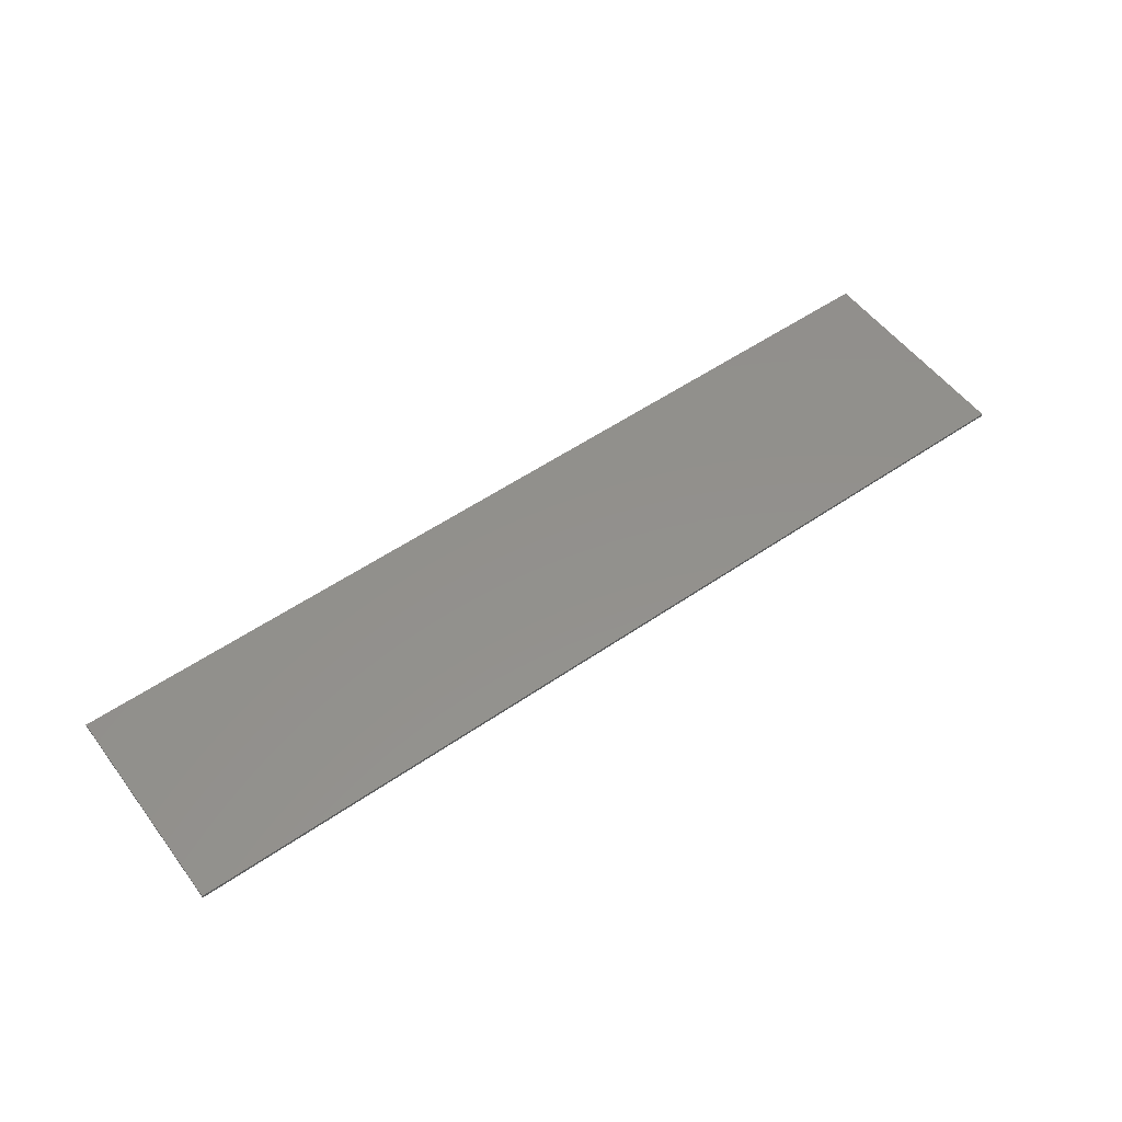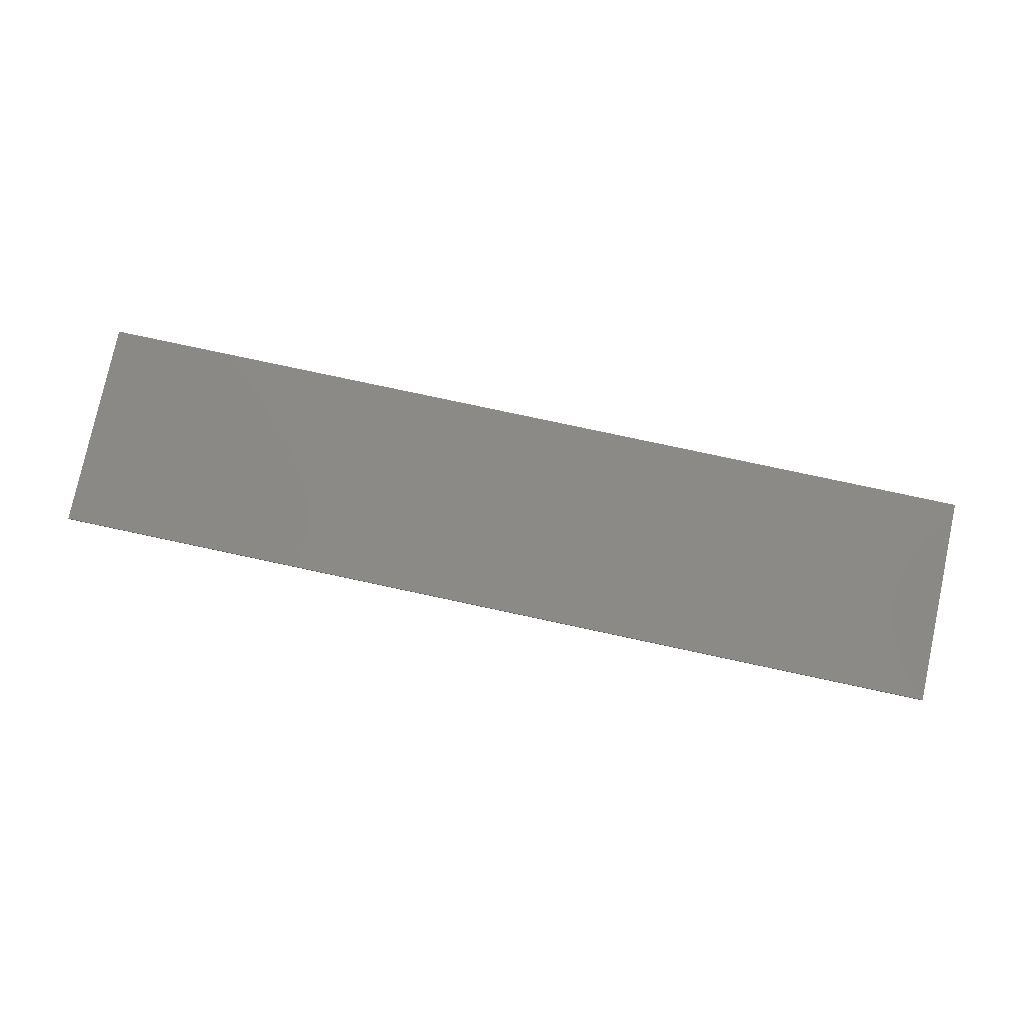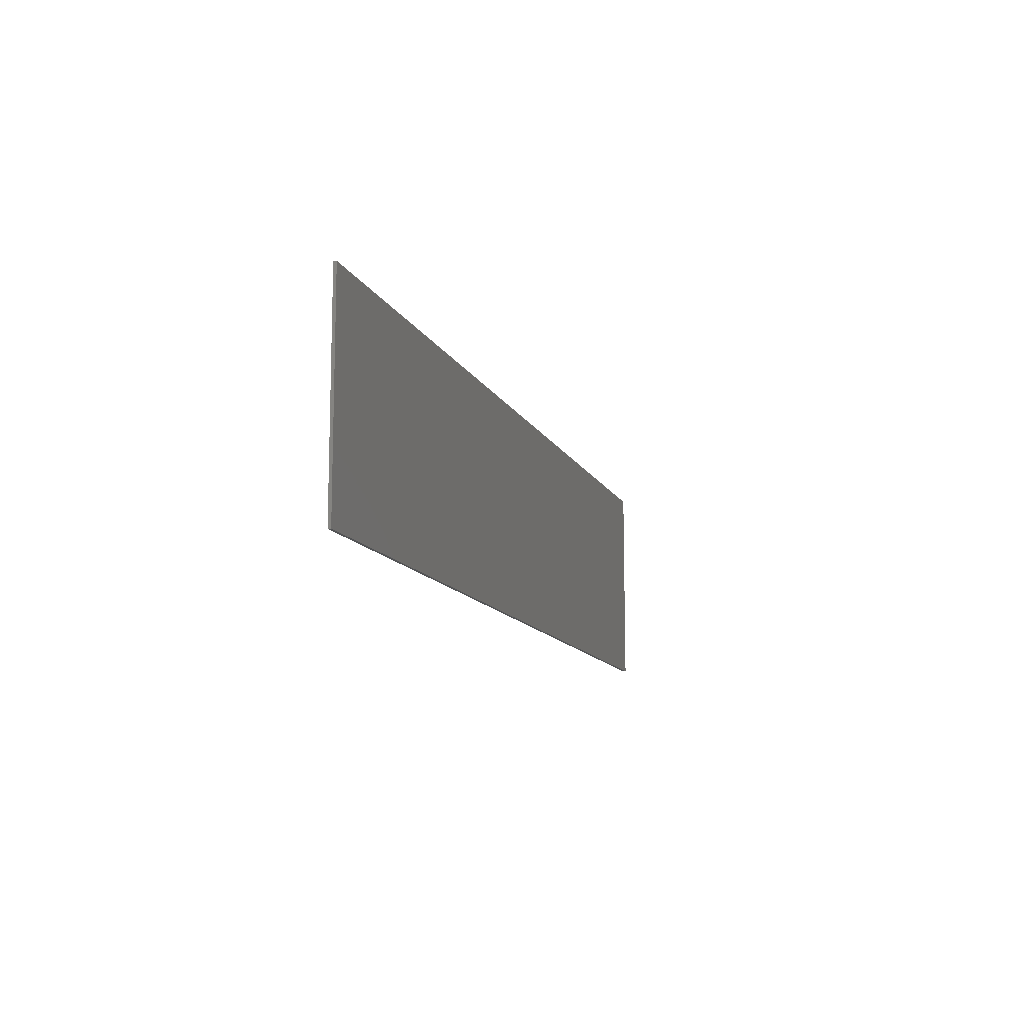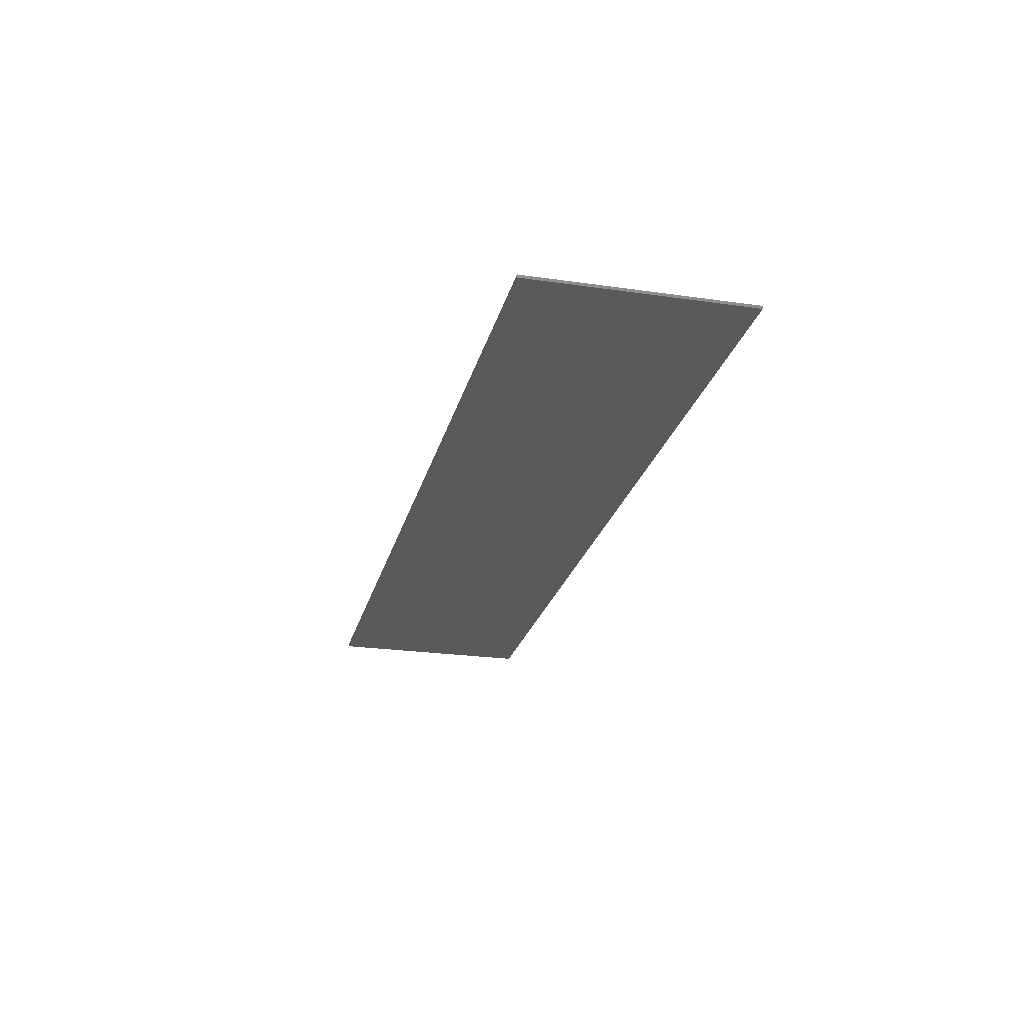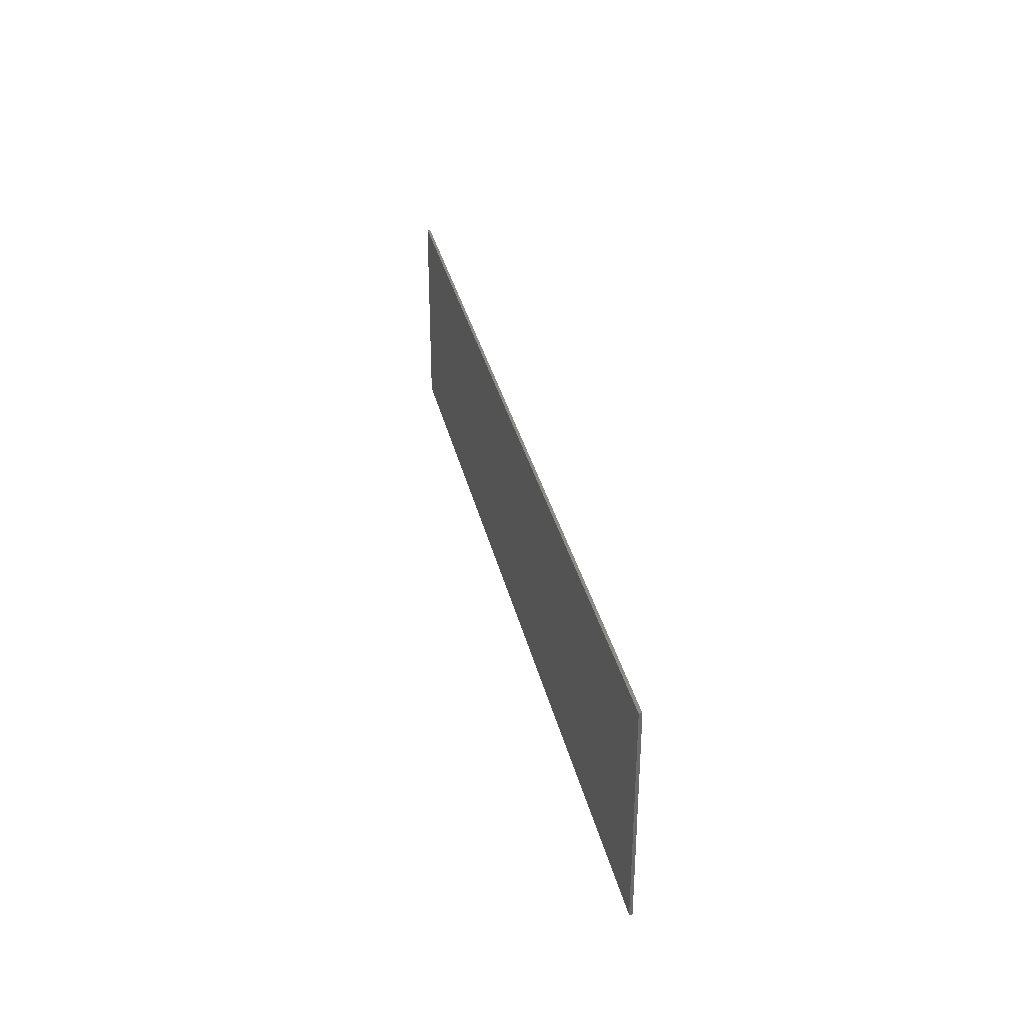
<metadata>
{"format":"stl","ext":"stl","renderer":"f3d","projection":"perspective","resolution":1024,"background":"white","views":[{"elev":54.0,"azim":-36.2,"up":"+Y"},{"elev":78.3,"azim":12.1,"up":"+Y"},{"elev":-12.0,"azim":107.4,"up":"+Z"},{"elev":-24.0,"azim":-103.5,"up":"+Y"},{"elev":32.7,"azim":-102.3,"up":"+Z"}]}
</metadata>
<code>
# stl→obj: 139 verts, 274 faces
v 15.6 0 3.6
v 15.6 0 -3.6
v -15.6 0 -3.6
v -15.6 0 3.6
v -15.6 -0.1 3.6
v 15.6 -0.1 3.6
v -15.6 -0.1 -3.6
v 15.6 -0.1 -3.6
v -9.922 -0.1 -1.032
v -8.85 -0.1 -0.8268
v -8.912 -0.1 -0.6044
v -10.26 -0.1 -0.4576
v -8.88 -0.1 -0.3908
v -10.13 -0.1 -0.0632
v -8.661 -0.1 -1.068
v -8.912 -0.1 -1.489
v -8.348 -0.1 -1.292
v -7.914 -0.1 -1.464
v -8.151 -0.1 -1.642
v -7.241 -0.1 -1.693
v -7.035 -0.1 -1.569
v -8.785 -0.1 -0.1196
v -8.665 -0.1 0.0424
v -9.742 -0.1 0.3116
v -8.378 -0.1 0.3264
v -9.114 -0.1 0.6556
v -8.031 -0.1 0.5684
v -8.264 -0.1 0.9584
v -7.643 -0.1 0.2076
v -7.875 -0.1 0.0336
v -7.297 -0.1 0.0692
v -7.074 -0.1 0.9696
v -7.325 -0.1 1.194
v -7.602 -0.1 0.7792
v -6.617 -0.1 0.2624
v -6.512 -0.1 0
v -5.937 -0.1 -1.599
v -5.934 -0.1 -1.387
v -4.917 -0.1 -1.316
v -5.57 -0.1 -1.166
v -4.369 -0.1 -0.9876
v -5.448 -0.1 -0.8664
v -4.187 -0.1 -0.6264
v -5.568 -0.1 -0.512
v -4.368 -0.1 -0.2708
v -5.93 -0.1 -0.2084
v -4.91 -0.1 0.0136
v -5.698 -0.1 0.2004
v -6.426 -0.1 1.338
v -5.905 -0.1 1.237
v -5.577 -0.1 1.412
v -5.228 -0.1 1.31
v -4.789 -0.1 1.436
v -4.378 -0.1 1.354
v -4.378 -0.1 1.436
v -1.592 -0.1 -0.7716
v -2.91 -0.1 -0.7116
v -2.331 -0.1 -1.184
v -1.226 -0.1 -1.222
v -1.714 -0.1 -0.2064
v -3.103 -0.1 -0.1508
v -0.7224 -0.1 -1.47
v -1.302 -0.1 -1.566
v -0.0424 -0.1 -1.693
v -0.0212 -0.1 -1.553
v 0.6652 -0.1 -1.652
v 0.7724 -0.1 -1.446
v -2.607 -0.1 0.7372
v -2.979 -0.1 0.3292
v -1.53 -0.1 0.5736
v -1.264 -0.1 0.9168
v -2.03 -0.1 1.062
v -0.836 -0.1 1.154
v -1.668 -0.1 0.1808
v -1.289 -0.1 1.292
v 0.0212 -0.1 1.29
v 1.399 -0.1 -1.528
v 1.396 -0.1 -1.084
v 2.08 -0.1 -1.312
v 2.628 -0.1 -0.9952
v 1.64 -0.1 -0.6236
v 2.99 -0.1 -0.5892
v 3.11 -0.1 -0.104
v 1.721 -0.1 -0.0064
v 0.7224 -0.1 1.216
v 2.012 -0.1 1.083
v 1.077 -0.1 1.348
v 0.0284 -0.1 1.436
v 1.382 -0.1 0.854
v 2.622 -0.1 0.7564
v 2.988 -0.1 0.3608
v 1.636 -0.1 0.4664
v 4.588 -0.1 -1.032
v 5.66 -0.1 -0.8268
v 5.597 -0.1 -0.6044
v 4.251 -0.1 -0.4576
v 5.629 -0.1 -0.3908
v 4.38 -0.1 -0.0632
v 5.848 -0.1 -1.068
v 5.597 -0.1 -1.489
v 6.161 -0.1 -1.292
v 6.596 -0.1 -1.464
v 6.359 -0.1 -1.642
v 7.269 -0.1 -1.693
v 7.474 -0.1 -1.569
v 5.725 -0.1 -0.1196
v 5.845 -0.1 0.0424
v 4.768 -0.1 0.3116
v 6.131 -0.1 0.3264
v 5.396 -0.1 0.6556
v 6.479 -0.1 0.5684
v 6.245 -0.1 0.9584
v 6.867 -0.1 0.2076
v 6.635 -0.1 0.0336
v 7.212 -0.1 0.0692
v 7.435 -0.1 0.9696
v 7.185 -0.1 1.194
v 6.908 -0.1 0.7792
v 7.892 -0.1 0.2624
v 7.997 -0.1 0
v 8.572 -0.1 -1.599
v 8.576 -0.1 -1.387
v 9.592 -0.1 -1.316
v 8.94 -0.1 -1.166
v 10.14 -0.1 -0.9876
v 9.061 -0.1 -0.8664
v 10.32 -0.1 -0.6264
v 8.941 -0.1 -0.512
v 10.14 -0.1 -0.2708
v 8.58 -0.1 -0.2084
v 9.6 -0.1 0.0136
v 8.812 -0.1 0.2004
v 8.084 -0.1 1.338
v 8.604 -0.1 1.237
v 8.932 -0.1 1.412
v 9.282 -0.1 1.31
v 9.72 -0.1 1.436
v 10.13 -0.1 1.354
v 10.13 -0.1 1.436
f 1 2 3
f 3 4 1
f 5 6 1
f 1 4 5
f 7 5 4
f 4 3 7
f 8 7 3
f 3 2 8
f 6 8 2
f 2 1 6
f 9 10 11
f 11 12 9
f 12 11 13
f 13 14 12
f 15 9 16
f 16 17 15
f 18 17 16
f 16 19 18
f 18 19 20
f 20 21 18
f 10 9 15
f 14 13 22
f 23 24 14
f 14 22 23
f 24 23 25
f 25 26 24
f 27 28 26
f 26 25 27
f 29 23 30
f 30 31 29
f 32 33 28
f 28 34 32
f 28 27 34
f 35 29 31
f 31 36 35
f 23 22 30
f 21 20 37
f 37 38 21
f 39 40 38
f 38 37 39
f 41 42 40
f 40 39 41
f 42 41 43
f 43 44 42
f 44 43 45
f 45 46 44
f 46 45 47
f 47 48 46
f 48 35 36
f 36 46 48
f 49 32 50
f 50 51 49
f 49 33 32
f 51 50 52
f 52 53 51
f 53 52 54
f 54 55 53
f 56 57 58
f 58 59 56
f 60 61 57
f 57 56 60
f 62 63 64
f 64 65 62
f 63 62 59
f 59 58 63
f 65 64 66
f 66 67 65
f 68 69 70
f 70 71 68
f 72 68 71
f 71 73 72
f 69 61 74
f 74 70 69
f 75 72 73
f 73 76 75
f 74 61 60
f 67 66 77
f 77 78 67
f 78 77 79
f 79 80 78
f 81 78 80
f 80 82 81
f 81 82 83
f 83 84 81
f 85 86 87
f 87 88 85
f 88 76 85
f 88 75 76
f 86 85 89
f 89 90 86
f 91 92 84
f 84 83 91
f 92 91 90
f 90 89 92
f 93 94 95
f 95 96 93
f 96 95 97
f 97 98 96
f 99 93 100
f 100 101 99
f 102 101 100
f 100 103 102
f 102 103 104
f 104 105 102
f 94 93 99
f 98 97 106
f 107 108 98
f 98 106 107
f 108 107 109
f 109 110 108
f 111 112 110
f 110 109 111
f 113 107 114
f 114 115 113
f 116 117 112
f 112 118 116
f 112 111 118
f 119 113 115
f 115 120 119
f 107 106 114
f 105 104 121
f 121 122 105
f 123 124 122
f 122 121 123
f 125 126 124
f 124 123 125
f 126 125 127
f 127 128 126
f 128 127 129
f 129 130 128
f 130 129 131
f 131 132 130
f 132 119 120
f 120 130 132
f 133 116 134
f 134 135 133
f 133 117 116
f 135 134 136
f 136 137 135
f 137 136 138
f 138 139 137
f 16 7 19
f 19 7 20
f 9 7 16
f 64 37 20
f 20 7 64
f 18 21 38
f 38 17 18
f 46 13 11
f 11 44 46
f 7 9 12
f 12 5 7
f 40 15 17
f 17 38 40
f 44 11 10
f 10 42 44
f 42 10 15
f 15 40 42
f 13 46 30
f 30 22 13
f 63 58 39
f 39 37 63
f 41 39 58
f 58 57 41
f 67 59 62
f 62 65 67
f 56 59 78
f 78 81 56
f 63 37 64
f 43 57 61
f 61 45 43
f 60 56 81
f 81 84 60
f 43 41 57
f 74 60 84
f 84 92 74
f 64 7 8
f 8 104 64
f 47 45 61
f 61 69 47
f 31 30 46
f 46 36 31
f 27 29 35
f 35 34 27
f 25 23 29
f 29 27 25
f 5 26 28
f 5 24 26
f 5 14 24
f 5 28 33
f 32 34 35
f 35 48 32
f 5 33 49
f 5 12 14
f 48 47 69
f 69 68 48
f 48 68 52
f 52 50 48
f 89 73 71
f 71 70 89
f 54 68 72
f 72 55 54
f 5 49 51
f 55 72 75
f 5 53 55
f 88 5 55
f 55 75 88
f 54 52 68
f 5 51 53
f 70 74 92
f 92 89 70
f 50 32 48
f 77 103 100
f 100 79 77
f 78 59 67
f 79 100 93
f 93 80 79
f 82 80 93
f 93 96 82
f 77 66 103
f 96 98 83
f 83 82 96
f 130 97 95
f 95 128 130
f 114 106 97
f 97 130 114
f 128 95 94
f 94 126 128
f 91 83 98
f 98 108 91
f 103 66 64
f 64 104 103
f 102 105 122
f 122 101 102
f 123 121 8
f 121 104 8
f 125 123 8
f 124 99 101
f 101 122 124
f 126 94 99
f 99 124 126
f 6 129 127
f 127 8 6
f 127 125 8
f 90 91 108
f 108 110 90
f 113 111 109
f 109 107 113
f 85 76 73
f 73 89 85
f 88 87 135
f 135 6 88
f 90 110 112
f 112 86 90
f 117 87 86
f 86 112 117
f 118 111 119
f 119 116 118
f 111 113 119
f 116 119 132
f 132 134 116
f 115 114 130
f 130 120 115
f 132 131 138
f 138 136 132
f 87 117 133
f 136 134 132
f 6 137 139
f 6 139 138
f 138 129 6
f 6 135 137
f 138 131 129
f 135 87 133
f 6 5 88

</code>
